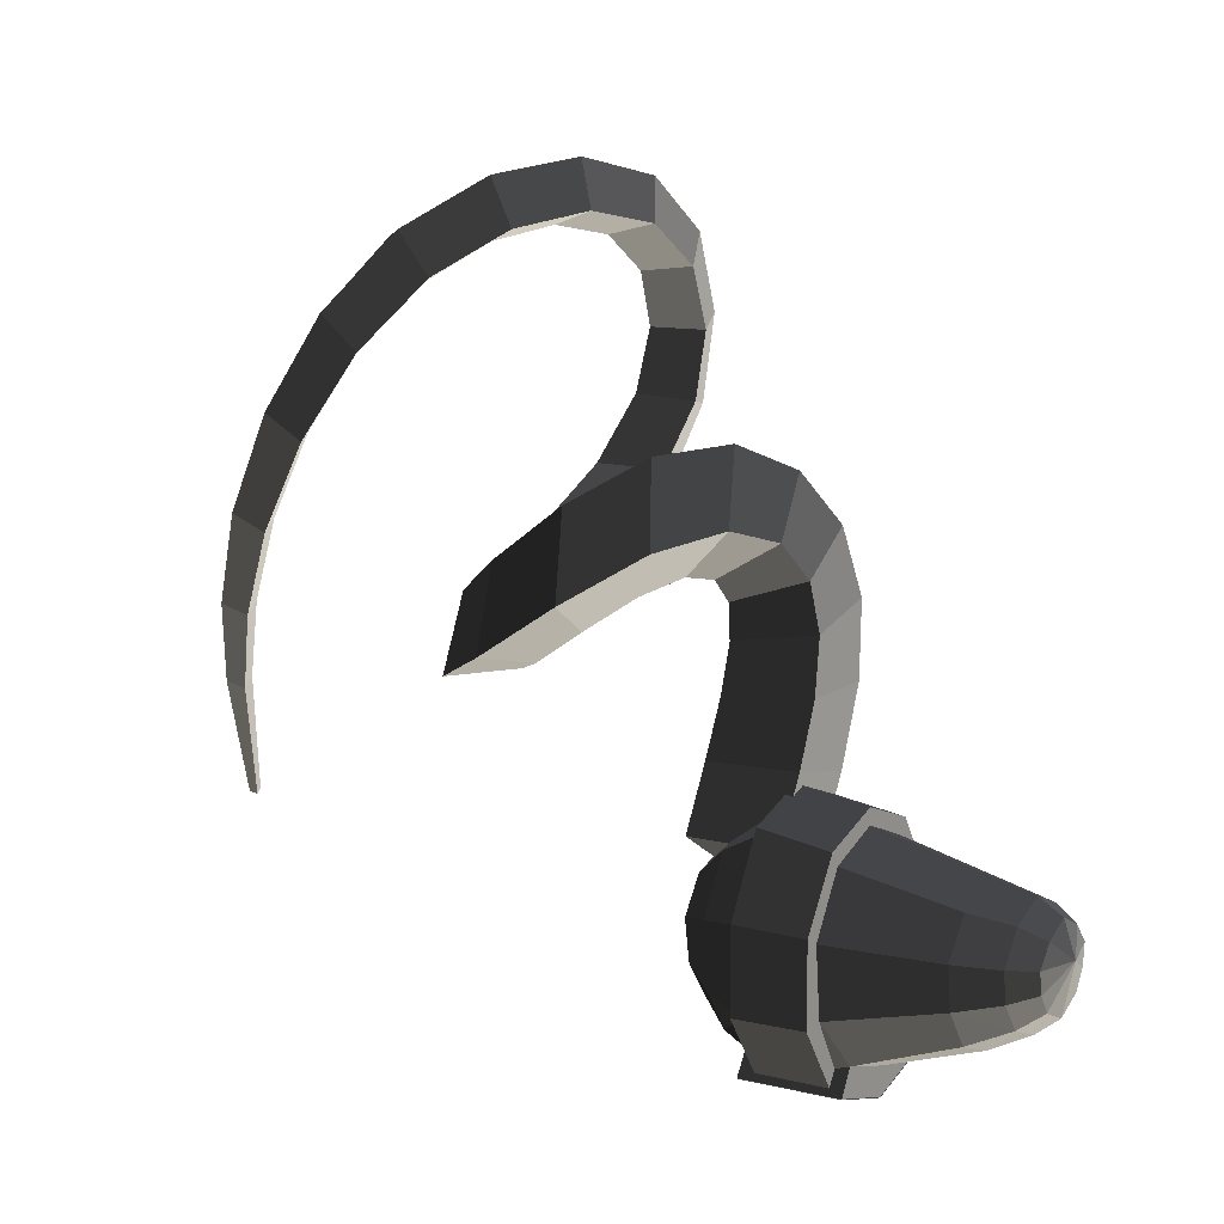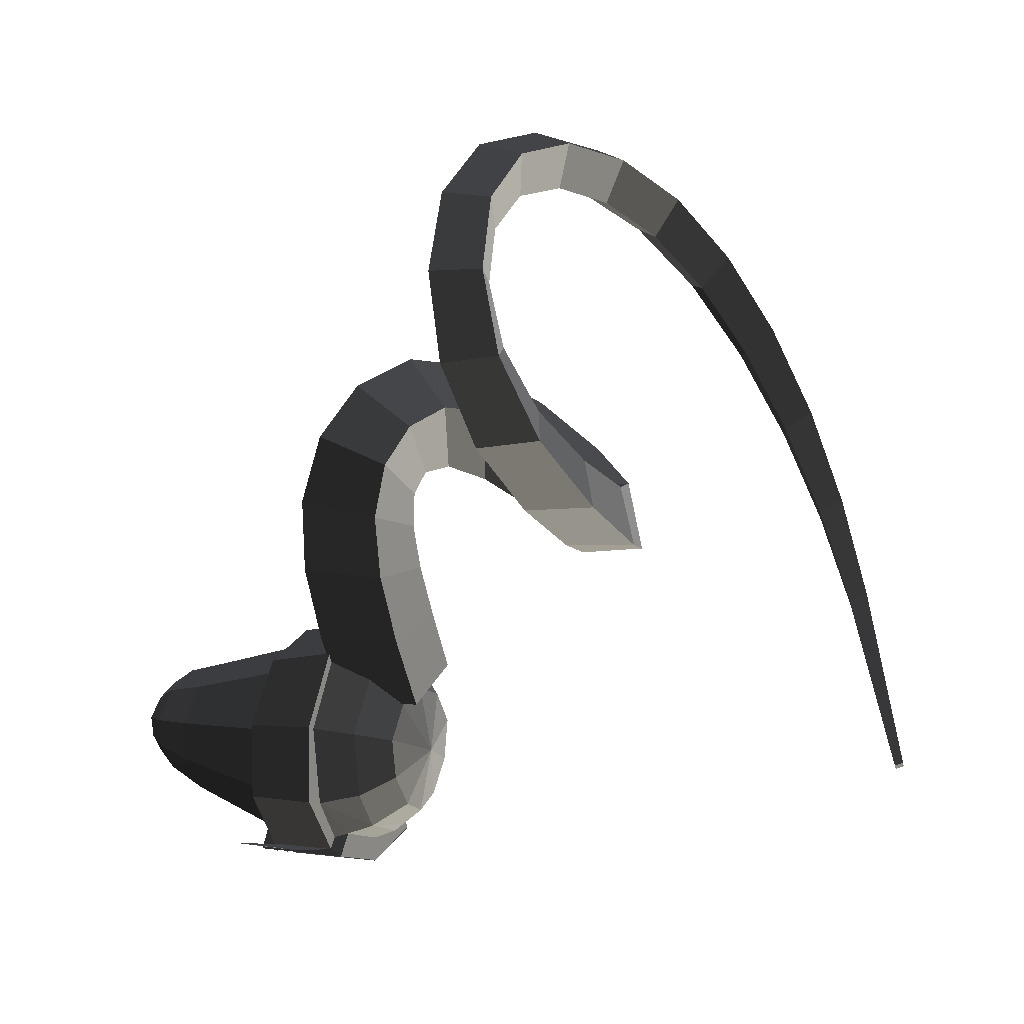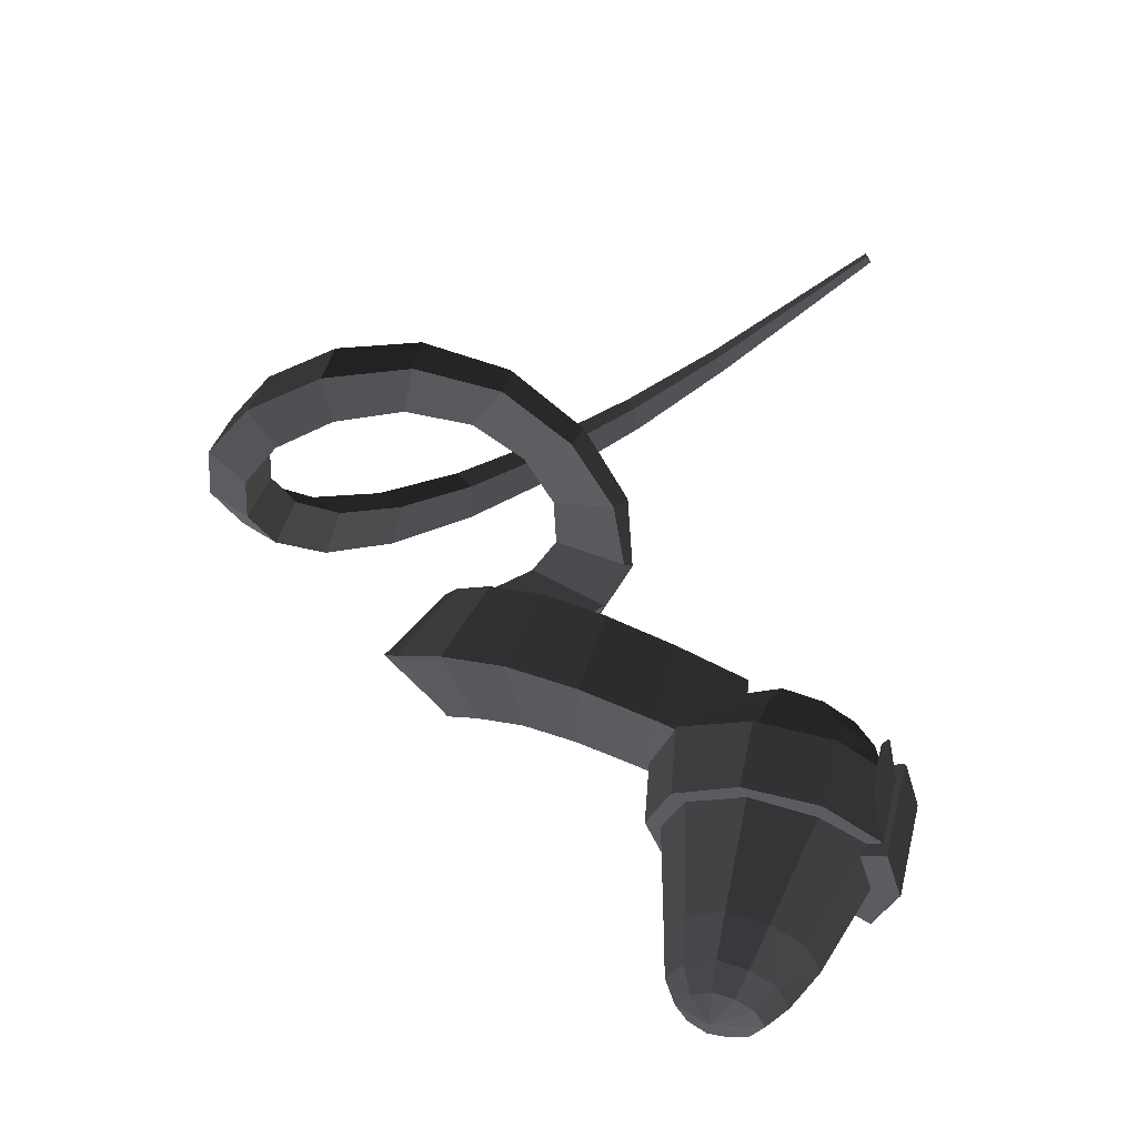
<metadata>
{"format":"obj","ext":"obj","renderer":"f3d","projection":"perspective","resolution":1024,"background":"white","views":[{"elev":9.5,"azim":-149.7,"up":"+Y"},{"elev":5.6,"azim":25.7,"up":"+Y"},{"elev":57.5,"azim":-75.3,"up":"+Z"}]}
</metadata>
<code>
v 0.3132 -0.1067 -0.0591
v 0.3132 -0.0408 -0.1107
v 0.339 0 0
v 0.339 0 0
v 0.3132 0.0408 -0.1255
v 0.3132 0.0408 -0.1255
v 0.3132 0.1067 -0.0775
v 0.3132 0.1067 -0.0775
v 0.3132 0.1319 0
v 0.3132 0.1319 0
v 0.3132 0.1067 0.0775
v 0.3132 0.1067 0.0775
v 0.3132 0.0408 0.1255
v 0.3132 0.0408 0.1255
v 0.3132 -0.0408 0.1107
v 0.3132 -0.0408 0.1107
v 0.3132 -0.1067 0.0591
v 0.3132 -0.1067 0.0591
v 0.3132 -0.1319 0
v 0.3132 -0.1319 0
v 0.3132 -0.1067 -0.0591
v 0.3132 -0.1067 -0.0591
v 0.2508 -0.1513 -0.0998
v 0.2664 -0.1703 0
v 0.2508 -0.183 0
v 0.2508 -0.183 0
v 0.2508 -0.1513 0.0998
v 0.2508 -0.1513 0.0998
v 0.3132 -0.1067 0.0591
v 0.3132 -0.1319 0
v 0.2508 -0.0759 0.155
v 0.3132 -0.0408 0.1107
v 0.1731 -0.0937 0.1847
v 0.1731 -0.0937 0.1847
v 0.2016 -0.1698 0.1169
v 0.2016 -0.1698 0.1169
v 0.1731 -0.1785 0.1247
v 0.1731 -0.1785 0.1247
v 0.173 -0.2009 0.1406
v 0.173 -0.0833 0.2275
v 0.2016 -0.1698 0.1169
v 0.2014 -0.2123 0.1481
v 0.0087 -0.2151 0.1482
v 0.0351 -0.2037 0.1407
v 0.0351 -0.084 0.2276
v 0.173 -0.0833 0.2275
v 0.0351 0.0688 0.2276
v 0.173 0.0739 0.2275
v 0.1731 0.068 0.2094
v 0.1731 -0.0937 0.1847
v 0.2508 0.0571 0.1757
v 0.2508 -0.0759 0.155
v 0.3132 0.0408 0.1255
v 0.3132 -0.0408 0.1107
v 0.2508 0.161 0.1086
v 0.3132 0.1067 0.0775
v 0.2508 0.1963 0
v 0.3132 0.1319 0
v 0.2508 0.161 -0.1086
v 0.3132 0.1067 -0.0775
v 0.2508 0.0571 -0.1757
v 0.3132 0.0408 -0.1255
v 0.2508 -0.0759 -0.155
v 0.3132 -0.0408 -0.1107
v 0.2508 -0.1513 -0.0998
v 0.3132 -0.1067 -0.0591
v 0.1731 -0.0937 -0.1847
v 0.1731 -0.0937 -0.1847
v 0.2016 -0.1698 -0.1169
v 0.2016 -0.1698 -0.1169
v 0.1731 -0.1785 -0.1247
v 0.1731 -0.1785 -0.1247
v 0.173 -0.2009 -0.1406
v 0.2014 -0.2123 -0.1481
v 0.1731 -0.0937 -0.1847
v 0.173 -0.0833 -0.2275
v 0.0351 -0.084 -0.2276
v 0.0351 -0.2037 -0.1407
v 0.0087 -0.2151 -0.1482
v 0.2014 -0.2123 -0.1481
v 0.035 -0.1755 -0.123
v 0.0086 -0.1683 -0.1195
v 0.035 -0.0797 -0.1818
v 0.035 -0.0797 -0.1818
v 0.0351 -0.2037 -0.1407
v 0.0351 -0.084 -0.2276
v 0.0351 0.0688 -0.2276
v 0.035 0.053 -0.1959
v 0.173 -0.0833 -0.2275
v 0.173 0.0739 -0.2275
v 0.1731 -0.0937 -0.1847
v 0.1731 0.068 -0.2094
v 0.2508 -0.0759 -0.155
v 0.2508 0.0571 -0.1757
v 0.2508 0.161 -0.1086
v 0.1731 0.2009 -0.1294
v 0.173 0.216 -0.1406
v 0.173 0.0739 -0.2275
v 0.0351 0.1918 -0.1407
v 0.0351 0.0688 -0.2276
v 0.035 0.1642 -0.1211
v 0.035 0.053 -0.1959
v -0.1788 0.1127 -0.1008
v -0.1788 0.043 -0.1631
v -0.1788 -0.0388 -0.1513
v 0.035 -0.0797 -0.1818
v -0.1788 -0.1102 -0.0965
v 0.0086 -0.1683 -0.1195
v -0.2612 -0.0743 -0.0827
v -0.2612 -0.0743 -0.0827
v -0.1788 -0.144 0
v -0.1788 -0.144 0
v -0.2612 -0.1036 0
v -0.2612 -0.1036 0
v -0.2612 -0.0743 0.0827
v -0.2612 -0.0743 0.0827
v -0.1788 -0.1102 0.0965
v -0.1788 -0.1102 0.0965
v -0.1788 -0.0388 0.1513
v -0.1788 -0.0388 0.1513
v -0.2612 -0.0207 0.1247
v -0.2612 -0.0207 0.1247
v -0.2612 0.0383 0.1343
v -0.1788 0.043 0.1631
v -0.2612 0.0967 0.083
v -0.1788 0.1127 0.1008
v -0.2612 0.1277 0
v -0.1788 0.1492 0
v -0.2612 0.0967 -0.083
v -0.1788 0.1127 -0.1008
v -0.2612 0.0383 -0.1343
v -0.1788 0.043 -0.1631
v -0.2612 -0.0207 -0.1247
v -0.1788 -0.0388 -0.1513
v -0.2612 -0.0743 -0.0827
v -0.2612 -0.0743 -0.0827
v -0.3066 -0.0072 -0.09
v -0.3066 -0.0435 -0.0627
v -0.3283 0.0302 0
v -0.3283 0.0302 0
v -0.3066 -0.0691 0
v -0.3066 -0.0691 0
v -0.2612 -0.1036 0
v -0.2612 -0.0743 -0.0827
v -0.3066 -0.0435 0.0627
v -0.2612 -0.0743 0.0827
v -0.3283 0.0302 0
v -0.3283 0.0302 0
v -0.3066 -0.0072 0.09
v -0.3066 -0.0072 0.09
v -0.2612 -0.0207 0.1247
v -0.2612 -0.0743 0.0827
v -0.3066 0.0343 0.0969
v -0.2612 0.0383 0.1343
v -0.3283 0.0302 0
v -0.3283 0.0302 0
v -0.3066 0.0728 0.0599
v -0.3066 0.0728 0.0599
v -0.2612 0.0967 0.083
v -0.2612 0.0383 0.1343
v -0.3066 0.0984 0
v -0.2612 0.1277 0
v -0.3283 0.0302 0
v -0.3283 0.0302 0
v -0.3066 0.0728 -0.0599
v -0.3066 0.0728 -0.0599
v -0.2612 0.0967 -0.083
v -0.2612 0.1277 0
v -0.3066 0.0343 -0.0969
v -0.2612 0.0383 -0.1343
v -0.3283 0.0302 0
v -0.3283 0.0302 0
v -0.3066 -0.0072 -0.09
v -0.3066 -0.0072 -0.09
v -0.2612 -0.0207 -0.1247
v -0.2612 0.0383 -0.1343
v 0.1731 0.2009 0.1294
v 0.1731 0.068 0.2094
v 0.2508 0.161 0.1086
v 0.2508 0.0571 0.1757
v 0.1731 0.243 0
v 0.2508 0.1963 0
v 0.1731 0.2009 -0.1294
v 0.2508 0.161 -0.1086
v 0.173 0.2617 0
v 0.173 0.216 -0.1406
v 0.0351 0.2375 0
v 0.0351 0.1918 -0.1407
v 0.035 0.2067 0
v 0.035 0.1642 -0.1211
v -0.1788 0.1492 0
v -0.1788 0.1127 -0.1008
v 0.035 0.1642 0.1211
v -0.1788 0.1127 0.1008
v 0.035 0.053 0.1959
v -0.1788 0.043 0.1631
v 0.035 -0.0797 0.1818
v -0.1788 -0.0388 0.1513
v 0.0086 -0.1683 0.1195
v -0.1788 -0.1102 0.0965
v 0.035 -0.1755 0.123
v 0.035 -0.1755 0.123
v 0.0351 -0.2037 0.1407
v 0.0087 -0.2151 0.1482
v 0.035 -0.0797 0.1818
v 0.0351 -0.084 0.2276
v 0.035 0.053 0.1959
v 0.0351 0.0688 0.2276
v 0.035 0.1642 0.1211
v 0.0351 0.1918 0.1407
v 0.035 0.2067 0
v 0.0351 0.2375 0
v 0.173 0.2617 0
v 0.173 0.216 0.1406
v 0.1731 0.243 0
v 0.1731 0.2009 0.1294
v 0.1731 0.068 0.2094
v 0.173 0.0739 0.2275
v 0.0351 0.0688 0.2276
v 0.0351 0.1918 0.1407
v 0.0086 -0.1683 -0.1195
v 0.0086 -0.2012 0
v -0.1788 -0.1102 -0.0965
v -0.1788 -0.144 0
v -0.1788 -0.1102 0.0965
v 0.0086 -0.1683 0.1195
v 0.0087 -0.2151 0.1482
v 0.0087 -0.2559 0
v 0.0087 -0.2151 -0.1482
v 0.0086 -0.1683 -0.1195
v 0.2014 -0.2531 0
v 0.2014 -0.2123 -0.1481
v 0.0087 -0.2151 0.1482
v 0.2014 -0.2123 0.1481
v 0.2016 -0.1698 0.1169
v 0.2016 -0.2037 0
v 0.2016 -0.1698 -0.1169
v 0.2014 -0.2123 -0.1481
v 0.2508 -0.183 0
v 0.2508 -0.1513 -0.0998
v 0.2016 -0.1698 0.1169
v 0.2508 -0.1513 0.0998
v 0.0352 -0.1735 0.2771
v 0.0351 -0.2037 0.1407
v 0.1734 -0.1739 0.2767
v 0.173 -0.2009 0.1406
v 0.0723 -0.1623 0.3173
v 0.1361 -0.1614 0.3176
v 0.0087 -0.2573 0
v 0.0087 -0.2165 -0.1482
v 0.2014 -0.2545 0
v 0.2014 -0.2137 -0.1481
v 0.0087 -0.2165 0.1482
v 0.2014 -0.2137 0.1481
v 0.3337 0.1692 -0.0874
v 0.3436 0.1105 0.0757
v 0.2545 0.0897 -0.018
v 0.2545 0.0897 -0.018
v 0.1729 0.1041 0.0844
v 0.1729 0.1041 0.0844
v 0.163 0.1628 -0.0787
v 0.163 0.1628 -0.0787
v 0.3337 0.1692 -0.0874
v 0.3337 0.1692 -0.0874
v 0.3297 0.287 -0.0269
v 0.1567 0.2858 -0.0169
v 0.1651 0.2516 0.1612
v 0.1729 0.1041 0.0844
v 0.3381 0.2528 0.1512
v 0.3436 0.1105 0.0757
v 0.3297 0.287 -0.0269
v 0.3337 0.1692 -0.0874
v 0.3342 0.3915 0.21
v 0.3257 0.3926 0.0206
v 0.1531 0.4014 0.0292
v 0.1567 0.2858 -0.0169
v 0.1617 0.4003 0.2187
v 0.1651 0.2516 0.1612
v 0.3342 0.3915 0.21
v 0.3381 0.2528 0.1512
v 0.166 0.5434 0.2341
v 0.3351 0.5176 0.2339
v 0.3226 0.4817 0.0454
v 0.3257 0.3926 0.0206
v 0.1535 0.5074 0.0456
v 0.1531 0.4014 0.0292
v 0.166 0.5434 0.2341
v 0.1617 0.4003 0.2187
v 0.1598 0.6011 0.0198
v 0.1818 0.6733 0.1876
v 0.3438 0.6221 0.2065
v 0.3351 0.5176 0.2339
v 0.3219 0.5499 0.0387
v 0.3226 0.4817 0.0454
v 0.1598 0.6011 0.0198
v 0.1535 0.5074 0.0456
v 0.33 0.5919 0.0036
v 0.182 0.6702 -0.0431
v 0.2157 0.7747 0.0898
v 0.1818 0.6733 0.1876
v 0.3637 0.6964 0.1365
v 0.3438 0.6221 0.2065
v 0.33 0.5919 0.0036
v 0.3219 0.5499 0.0387
v 0.3986 0.7319 0.0479
v 0.3568 0.6013 -0.0494
v 0.2347 0.6966 -0.1263
v 0.182 0.6702 -0.0431
v 0.2765 0.8272 -0.0291
v 0.2157 0.7747 0.0898
v 0.3986 0.7319 0.0479
v 0.3637 0.6964 0.1365
v 0.3726 0.8107 -0.1383
v 0.4522 0.7206 -0.0347
v 0.4121 0.5722 -0.1093
v 0.3568 0.6013 -0.0494
v 0.3325 0.6623 -0.2128
v 0.2347 0.6966 -0.1263
v 0.3726 0.8107 -0.1383
v 0.2765 0.8272 -0.0291
v 0.4707 0.5745 -0.2797
v 0.4978 0.7309 -0.2119
v 0.5204 0.6692 -0.0899
v 0.4522 0.7206 -0.0347
v 0.4933 0.5128 -0.1577
v 0.4121 0.5722 -0.1093
v 0.4707 0.5745 -0.2797
v 0.3325 0.6623 -0.2128
v 0.5791 0.4538 -0.1644
v 0.6145 0.4795 -0.295
v 0.6225 0.6338 -0.231
v 0.4978 0.7309 -0.2119
v 0.5871 0.6081 -0.1005
v 0.5204 0.6692 -0.0899
v 0.5791 0.4538 -0.1644
v 0.4933 0.5128 -0.1577
v 0.6351 0.5696 -0.05
v 0.6463 0.4279 -0.0983
v 0.7267 0.4269 -0.2257
v 0.6145 0.4795 -0.295
v 0.7155 0.5686 -0.1773
v 0.6225 0.6338 -0.231
v 0.6351 0.5696 -0.05
v 0.5871 0.6081 -0.1005
v 0.7537 0.573 -0.045
v 0.6516 0.5791 0.0672
v 0.6771 0.4602 0.0555
v 0.6463 0.4279 -0.0983
v 0.7793 0.454 -0.0567
v 0.7267 0.4269 -0.2257
v 0.7537 0.573 -0.045
v 0.7155 0.5686 -0.1773
v 0.7815 0.5498 0.1567
v 0.7473 0.6378 0.1218
v 0.6412 0.6351 0.2116
v 0.6516 0.5791 0.0672
v 0.6754 0.5471 0.2465
v 0.6771 0.4602 0.0555
v 0.7815 0.5498 0.1567
v 0.7793 0.454 -0.0567
v 0.6501 0.6775 0.4076
v 0.752 0.6907 0.3415
v 0.7145 0.7421 0.2664
v 0.7473 0.6378 0.1218
v 0.6126 0.729 0.3326
v 0.6412 0.6351 0.2116
v 0.6501 0.6775 0.4076
v 0.6754 0.5471 0.2465
v 0.5749 0.8514 0.3828
v 0.6103 0.8395 0.4765
v 0.7088 0.8534 0.4298
v 0.752 0.6907 0.3415
v 0.6733 0.8653 0.336
v 0.7145 0.7421 0.2664
v 0.5749 0.8514 0.3828
v 0.6126 0.729 0.3326
v 0.6357 0.9881 0.3216
v 0.538 0.9838 0.353
v 0.5685 1.01 0.4426
v 0.6103 0.8395 0.4765
v 0.6662 1.015 0.4113
v 0.7088 0.8534 0.4298
v 0.6357 0.9881 0.3216
v 0.6733 0.8653 0.336
v 0.6358 1.151 0.3131
v 0.6101 1.092 0.2427
v 0.5129 1.101 0.2586
v 0.538 0.9838 0.353
v 0.5385 1.16 0.3289
v 0.5685 1.01 0.4426
v 0.6358 1.151 0.3131
v 0.6662 1.015 0.4113
v 0.5346 1.26 0.159
v 0.6291 1.24 0.1628
v 0.6047 1.159 0.1191
v 0.6101 1.092 0.2427
v 0.5101 1.18 0.1153
v 0.5129 1.101 0.2586
v 0.5346 1.26 0.159
v 0.5385 1.16 0.3289
v 0.5357 1.204 -0.0546
v 0.5638 1.293 -0.0386
v 0.652 1.268 -0.0106
v 0.6291 1.24 0.1628
v 0.6239 1.179 -0.0266
v 0.6047 1.159 0.1191
v 0.5357 1.204 -0.0546
v 0.5101 1.18 0.1153
v 0.6667 1.153 -0.1681
v 0.5881 1.177 -0.2192
v 0.6226 1.264 -0.2277
v 0.5638 1.293 -0.0386
v 0.7012 1.24 -0.1766
v 0.652 1.268 -0.0106
v 0.6667 1.153 -0.1681
v 0.6239 1.179 -0.0266
v 0.7727 1.162 -0.3044
v 0.7315 1.085 -0.2784
v 0.6655 1.102 -0.3457
v 0.5881 1.177 -0.2192
v 0.7066 1.179 -0.3717
v 0.6226 1.264 -0.2277
v 0.7727 1.162 -0.3044
v 0.7012 1.24 -0.1766
v 0.8105 1.047 -0.4419
v 0.8619 1.041 -0.3698
v 0.8158 0.9767 -0.3361
v 0.7315 1.085 -0.2784
v 0.7644 0.9824 -0.4083
v 0.6655 1.102 -0.3457
v 0.8105 1.047 -0.4419
v 0.7066 1.179 -0.3717
v 0.8773 0.833 -0.4092
v 0.9253 0.8816 -0.4425
v 0.9616 0.8884 -0.3749
v 0.8619 1.041 -0.3698
v 0.9135 0.8398 -0.3416
v 0.8158 0.9767 -0.3361
v 0.8773 0.833 -0.4092
v 0.7644 0.9824 -0.4083
v 1.018 0.6852 -0.3003
v 0.995 0.6686 -0.3574
v 1.041 0.7022 -0.3856
v 0.9253 0.8816 -0.4425
v 1.064 0.7188 -0.3286
v 0.9616 0.8884 -0.3749
v 1.018 0.6852 -0.3003
v 0.9135 0.8398 -0.3416
v 1.162 0.5453 -0.2398
v 1.122 0.5237 -0.2182
v 1.109 0.5037 -0.2621
v 0.995 0.6686 -0.3574
v 1.149 0.5253 -0.2837
v 1.041 0.7022 -0.3856
v 1.162 0.5453 -0.2398
v 1.064 0.7188 -0.3286
v 1.247 0.3557 -0.1496
v 1.254 0.3733 -0.119
v 1.224 0.3602 -0.1041
v 1.122 0.5237 -0.2182
v 1.217 0.3427 -0.1347
v 1.109 0.5037 -0.2621
v 1.247 0.3557 -0.1496
v 1.149 0.5253 -0.2837
v 1.387 0.0766 0.1152
v 1.401 0.0815 0.109
v 1.403 0.0908 0.122
v 1.254 0.3733 -0.119
v 1.389 0.0859 0.1282
v 1.224 0.3602 -0.1041
v 1.387 0.0766 0.1152
v 1.217 0.3427 -0.1347
v 1.403 0.0908 0.122
v 1.401 0.0815 0.109
g Group_001
f 1 2 3
f 3 2 5
f 3 5 7
f 3 7 9
f 3 9 11
f 3 11 13
f 3 13 15
f 3 15 17
f 3 17 19
f 3 19 21
f 21 19 24 23
f 23 24 25
f 25 24 27
f 27 24 30 29
f 27 29 32 31
f 27 31 33
f 27 33 35
f 35 33 37
f 37 33 40 39
f 37 39 42 41
f 42 39 44 43
f 44 39 46 45
f 45 46 48 47
f 48 46 50 49
f 49 50 52 51
f 51 52 54 53
f 51 53 56 55
f 55 56 58 57
f 57 58 60 59
f 59 60 62 61
f 61 62 64 63
f 63 64 66 65
f 63 65 67
f 67 65 69
f 67 69 71
f 71 69 74 73
f 71 73 76 75
f 76 73 78 77
f 78 73 80 79
f 78 79 82 81
f 81 82 83
f 81 83 86 85
f 86 83 88 87
f 86 87 90 89
f 89 90 92 91
f 91 92 94 93
f 94 92 96 95
f 96 92 98 97
f 97 98 100 99
f 99 100 102 101
f 101 102 104 103
f 104 102 106 105
f 105 106 108 107
f 105 107 109
f 109 107 111
f 109 111 113
f 113 111 115
f 115 111 117
f 115 117 119
f 115 119 121
f 121 119 124 123
f 123 124 126 125
f 125 126 128 127
f 127 128 130 129
f 129 130 132 131
f 131 132 134 133
f 133 134 135
f 133 135 138 137
f 137 138 139
f 139 138 141
f 141 138 144 143
f 141 143 146 145
f 141 145 147
f 147 145 149
f 149 145 152 151
f 149 151 154 153
f 149 153 155
f 155 153 157
f 157 153 160 159
f 157 159 162 161
f 157 161 163
f 163 161 165
f 165 161 168 167
f 165 167 170 169
f 165 169 171
f 171 169 173
f 173 169 176 175
g Group_002
f 177 178 180 179
f 177 179 182 181
f 181 182 184 183
f 181 183 186 185
f 185 186 188 187
f 187 188 190 189
f 189 190 192 191
f 189 191 194 193
f 193 194 196 195
f 195 196 198 197
f 197 198 200 199
f 197 199 201
f 201 199 204 203
f 201 203 206 205
f 205 206 208 207
f 207 208 210 209
f 209 210 212 211
f 212 210 214 213
f 213 214 216 215
f 216 214 218 217
f 218 214 220 219
g Group_003
f 221 222 224 223
f 224 222 226 225
f 226 222 228 227
f 228 222 230 229
f 228 229 232 231
f 228 231 234 233
f 234 231 236 235
f 236 231 238 237
f 236 237 240 239
f 236 239 242 241
g Group_004
f 243 244 246 245
f 243 245 248 247
g Group_005
f 249 250 252 251
f 249 251 254 253
g Group_006
f 255 256 257
f 257 256 259
f 257 259 261
f 257 261 263
f 263 261 266 265
f 266 261 268 267
f 267 268 270 269
f 269 270 272 271
f 269 271 274 273
f 274 271 276 275
f 275 276 278 277
f 277 278 280 279
f 277 279 282 281
f 282 279 284 283
f 283 284 286 285
f 285 286 288 287
f 285 287 290 289
f 290 287 292 291
f 291 292 294 293
f 293 294 296 295
f 293 295 298 297
f 298 295 300 299
f 299 300 302 301
f 301 302 304 303
f 301 303 306 305
f 306 303 308 307
f 307 308 310 309
f 309 310 312 311
f 309 311 314 313
f 314 311 316 315
f 315 316 318 317
f 317 318 320 319
f 317 319 322 321
f 322 319 324 323
f 323 324 326 325
f 325 326 328 327
f 325 327 330 329
f 330 327 332 331
f 331 332 334 333
f 333 334 336 335
f 333 335 338 337
f 338 335 340 339
f 339 340 342 341
f 341 342 344 343
f 341 343 346 345
f 346 343 348 347
f 347 348 350 349
f 349 350 352 351
f 349 351 354 353
f 354 351 356 355
f 355 356 358 357
f 357 358 360 359
f 357 359 362 361
f 362 359 364 363
f 363 364 366 365
f 365 366 368 367
f 365 367 370 369
f 370 367 372 371
f 371 372 374 373
f 373 374 376 375
f 373 375 378 377
f 378 375 380 379
f 379 380 382 381
f 381 382 384 383
f 381 383 386 385
f 386 383 388 387
f 387 388 390 389
f 389 390 392 391
f 389 391 394 393
f 394 391 396 395
f 395 396 398 397
f 397 398 400 399
f 397 399 402 401
f 402 399 404 403
f 403 404 406 405
f 405 406 408 407
f 405 407 410 409
f 410 407 412 411
f 411 412 414 413
f 413 414 416 415
f 413 415 418 417
f 418 415 420 419
f 419 420 422 421
f 421 422 424 423
f 421 423 426 425
f 426 423 428 427
f 427 428 430 429
f 429 430 432 431
f 429 431 434 433
f 434 431 436 435
f 435 436 438 437
f 437 438 440 439
f 437 439 442 441
f 442 439 444 443
f 443 444 446 445
f 445 446 448 447
f 445 447 450 449
f 450 447 452 451
f 451 452 454 453
f 453 454 456 455
f 453 455 458 457
f 458 455 460 459
f 459 460 462 461
f 461 462 464 463
f 461 463 466 465
f 466 463 468 467
f 467 468 470 469
f 469 470 472 471
f 469 471 474 473

</code>
